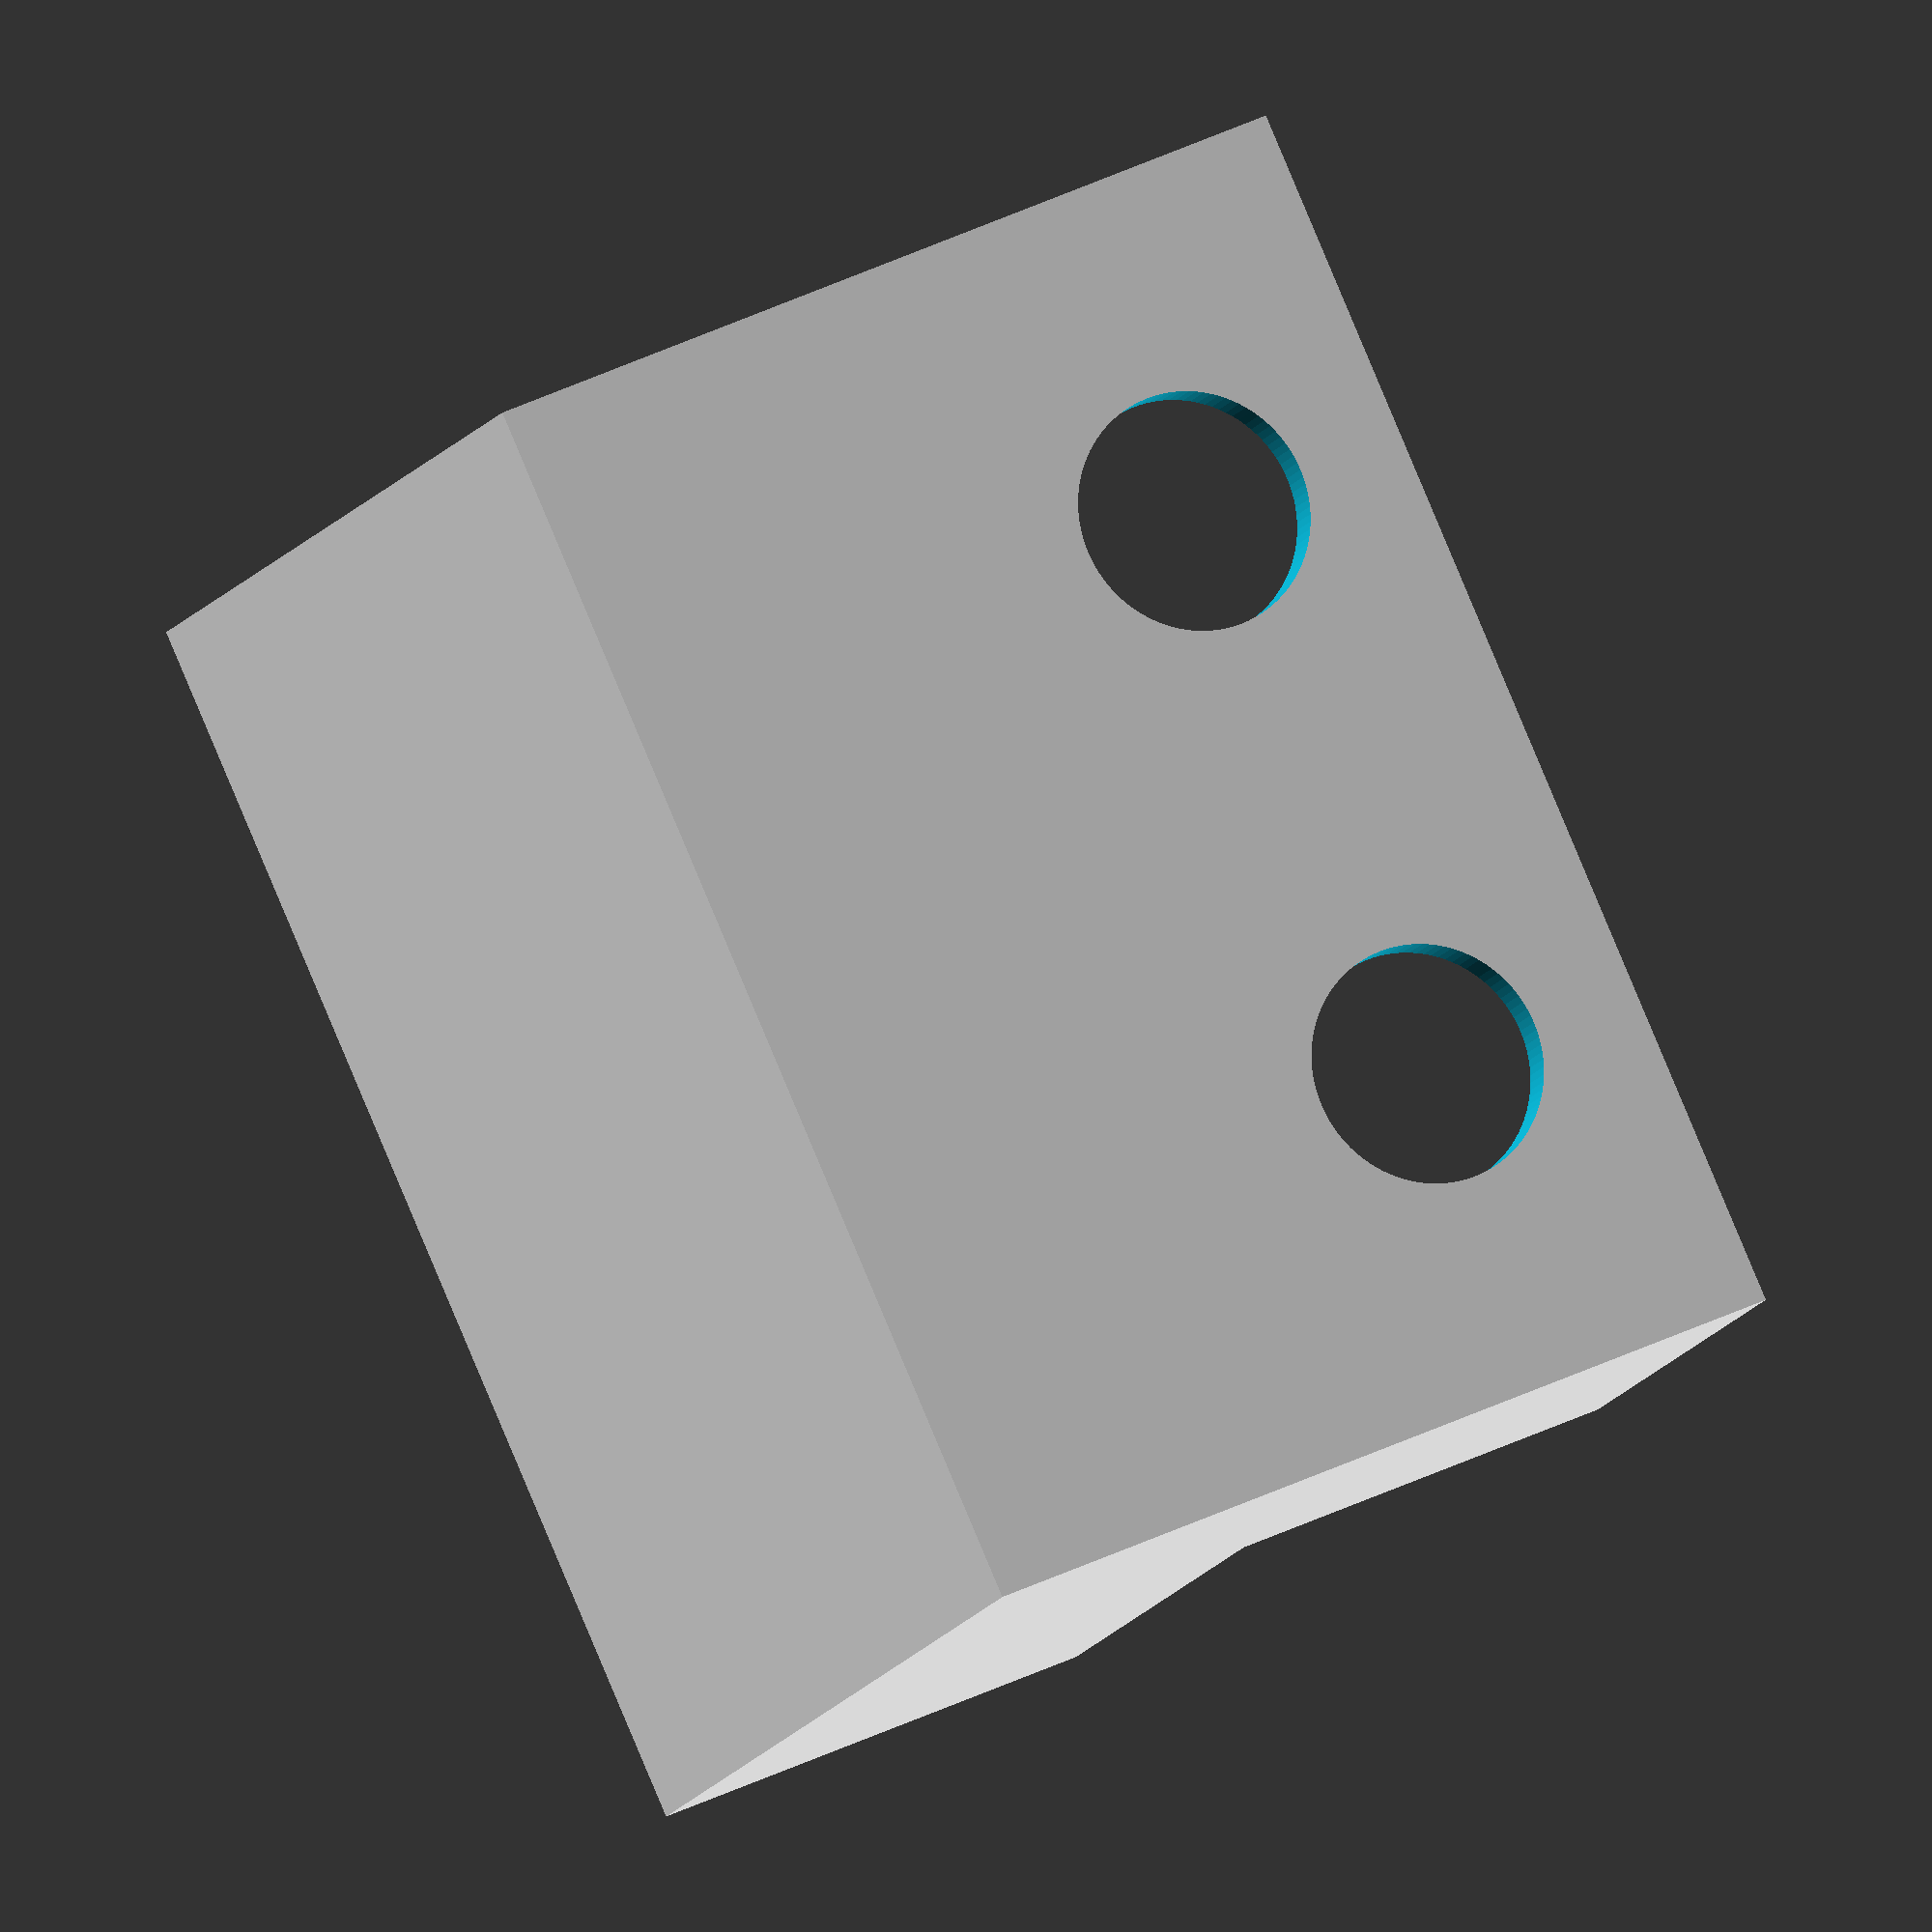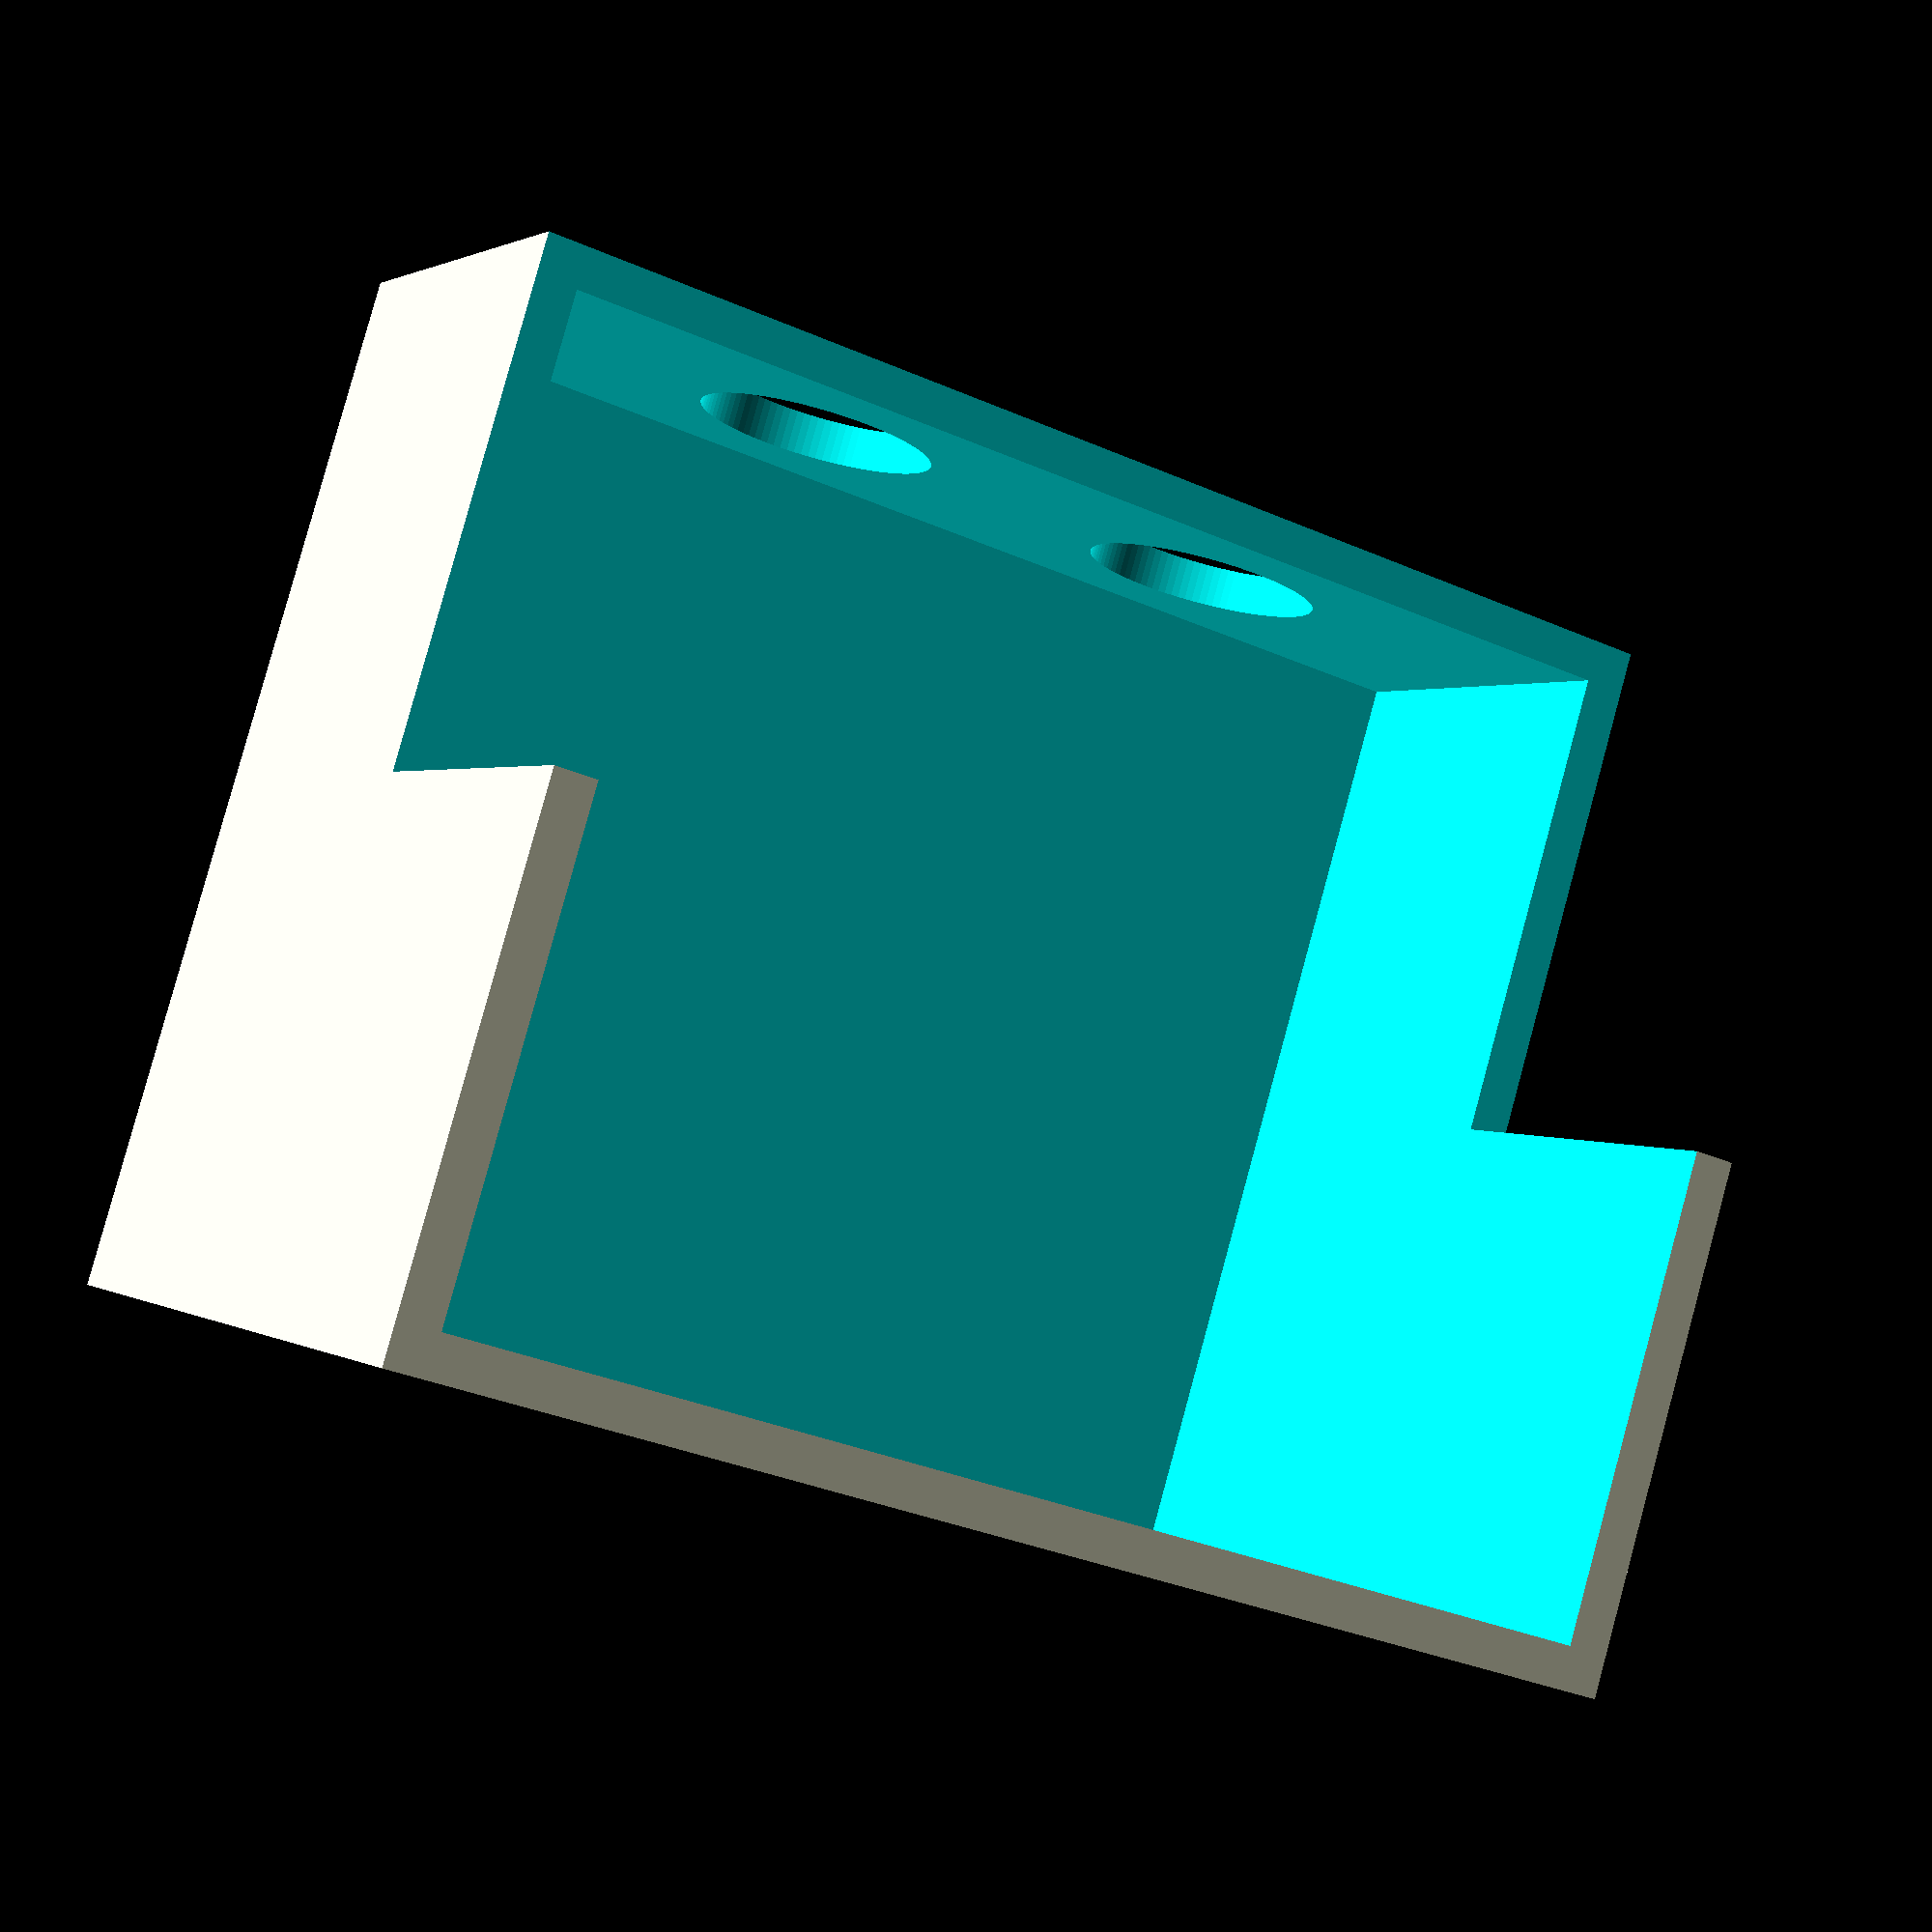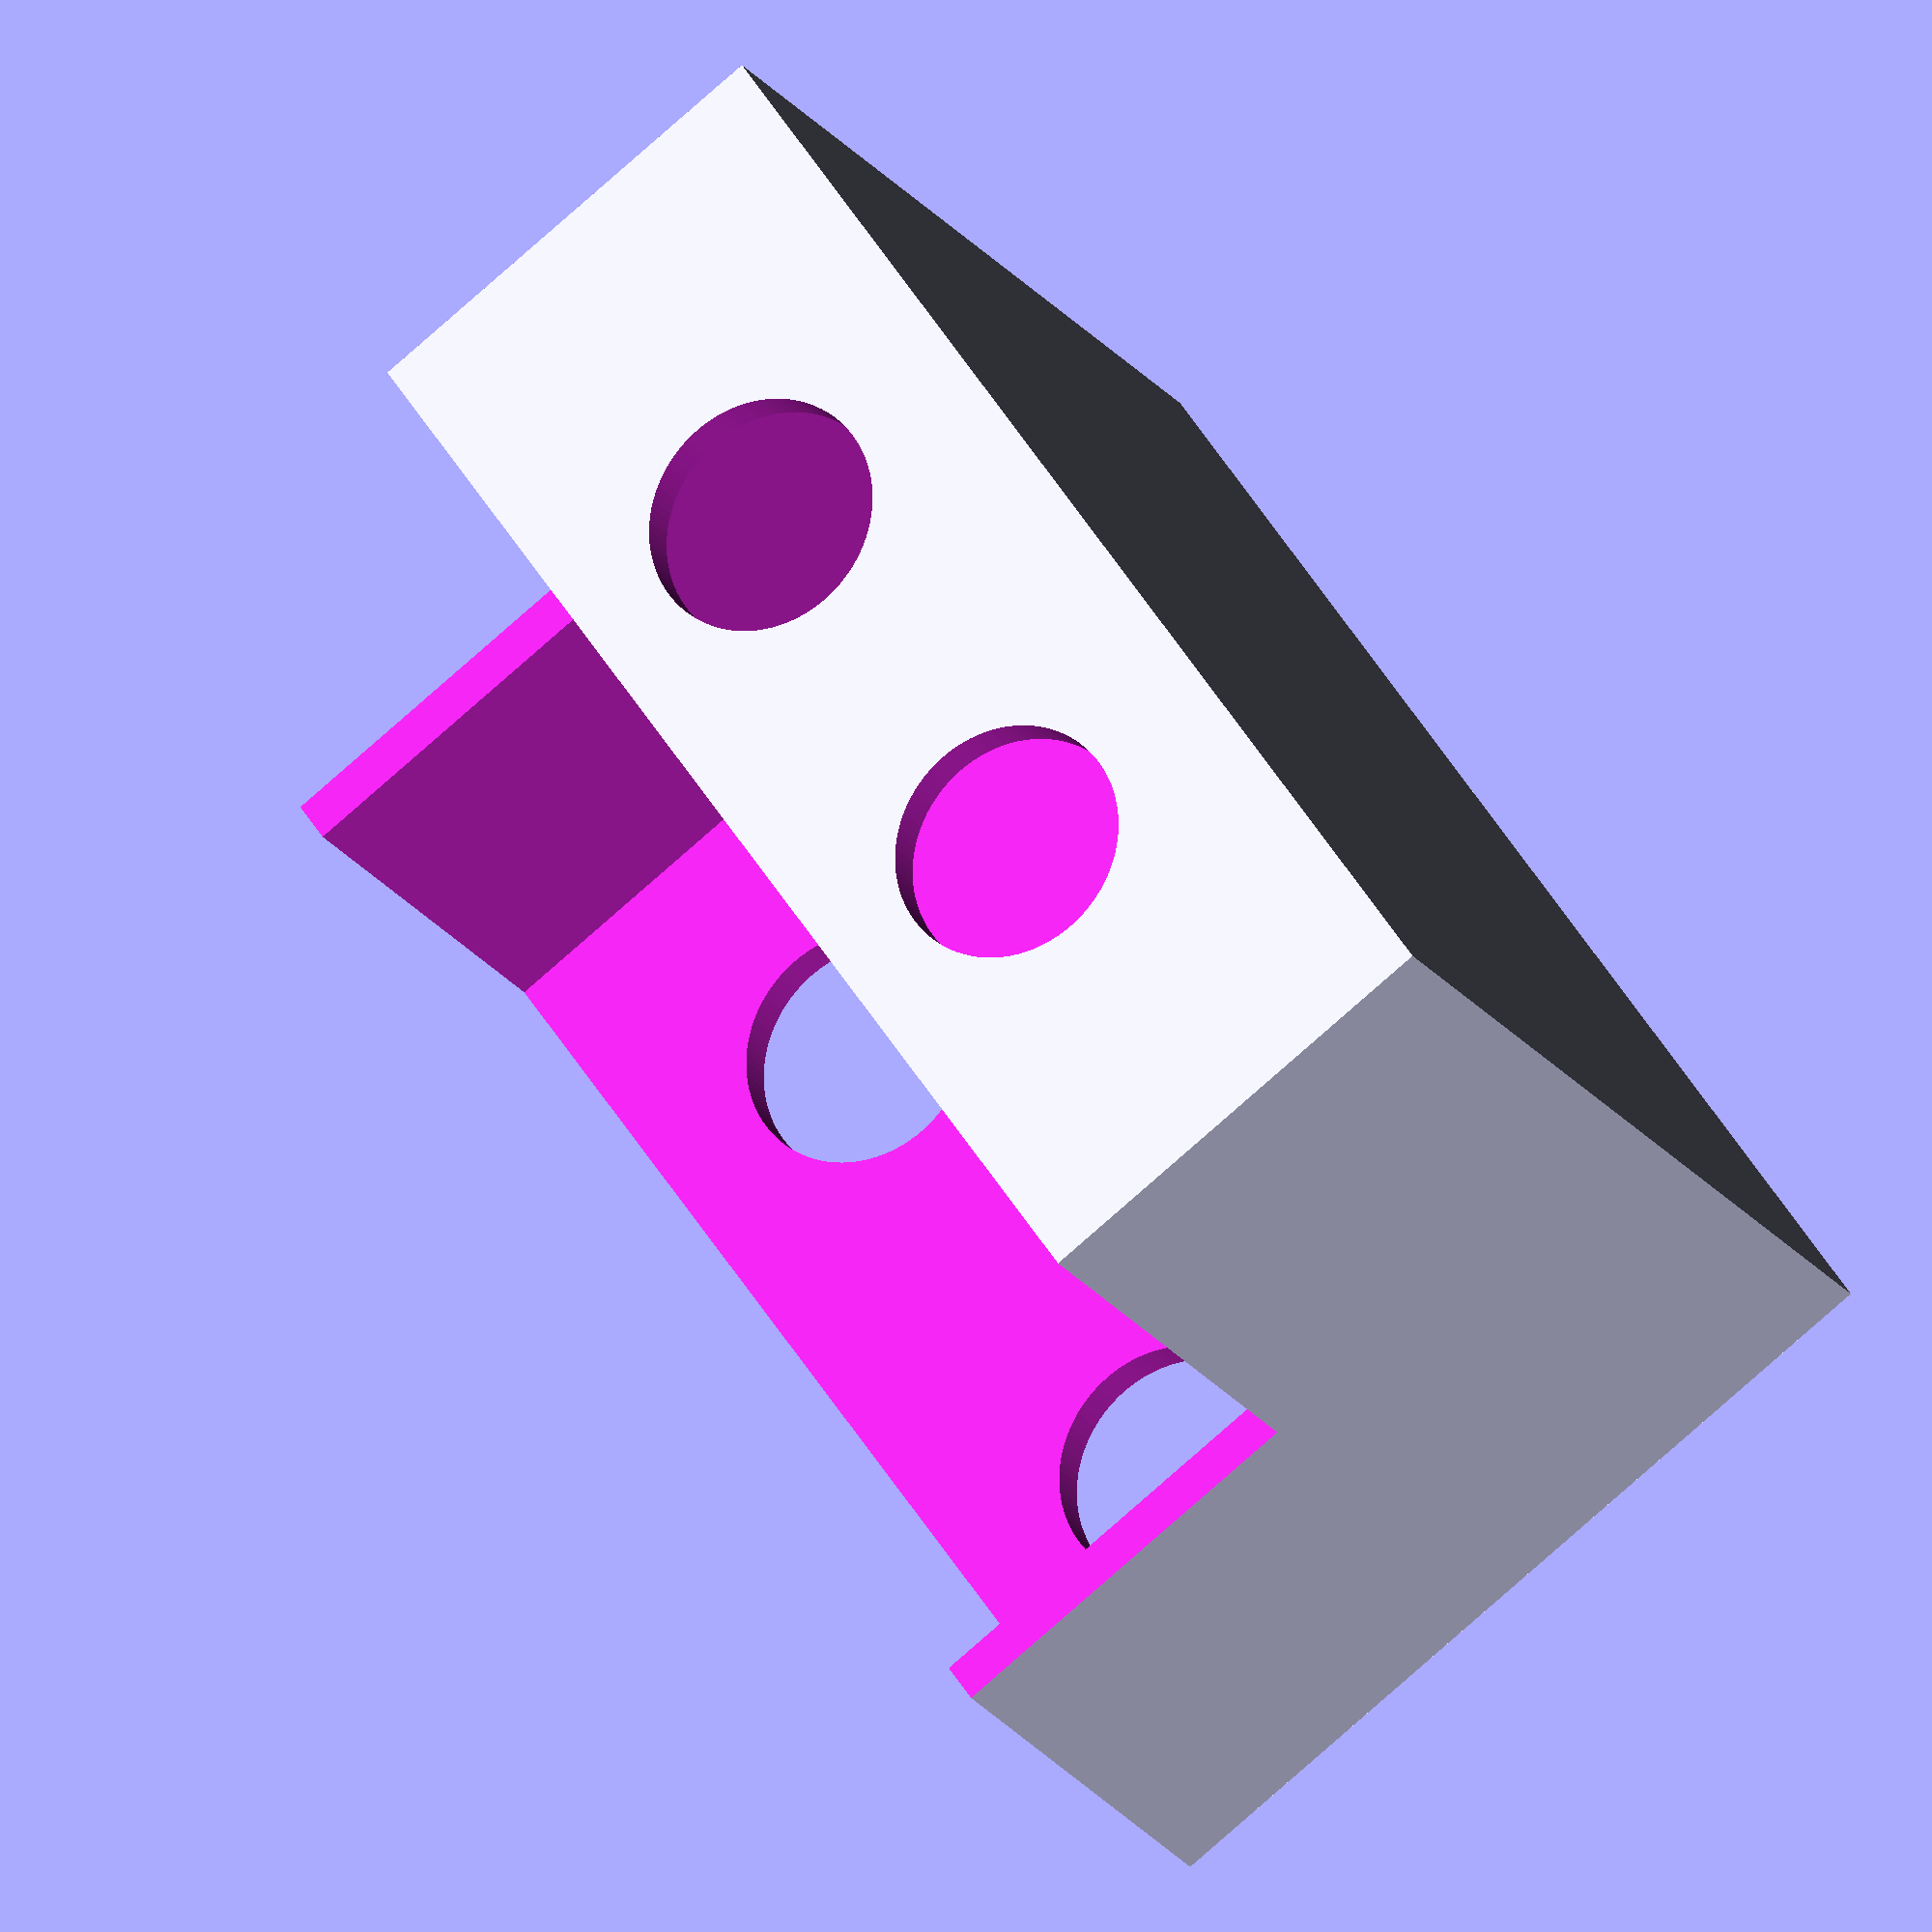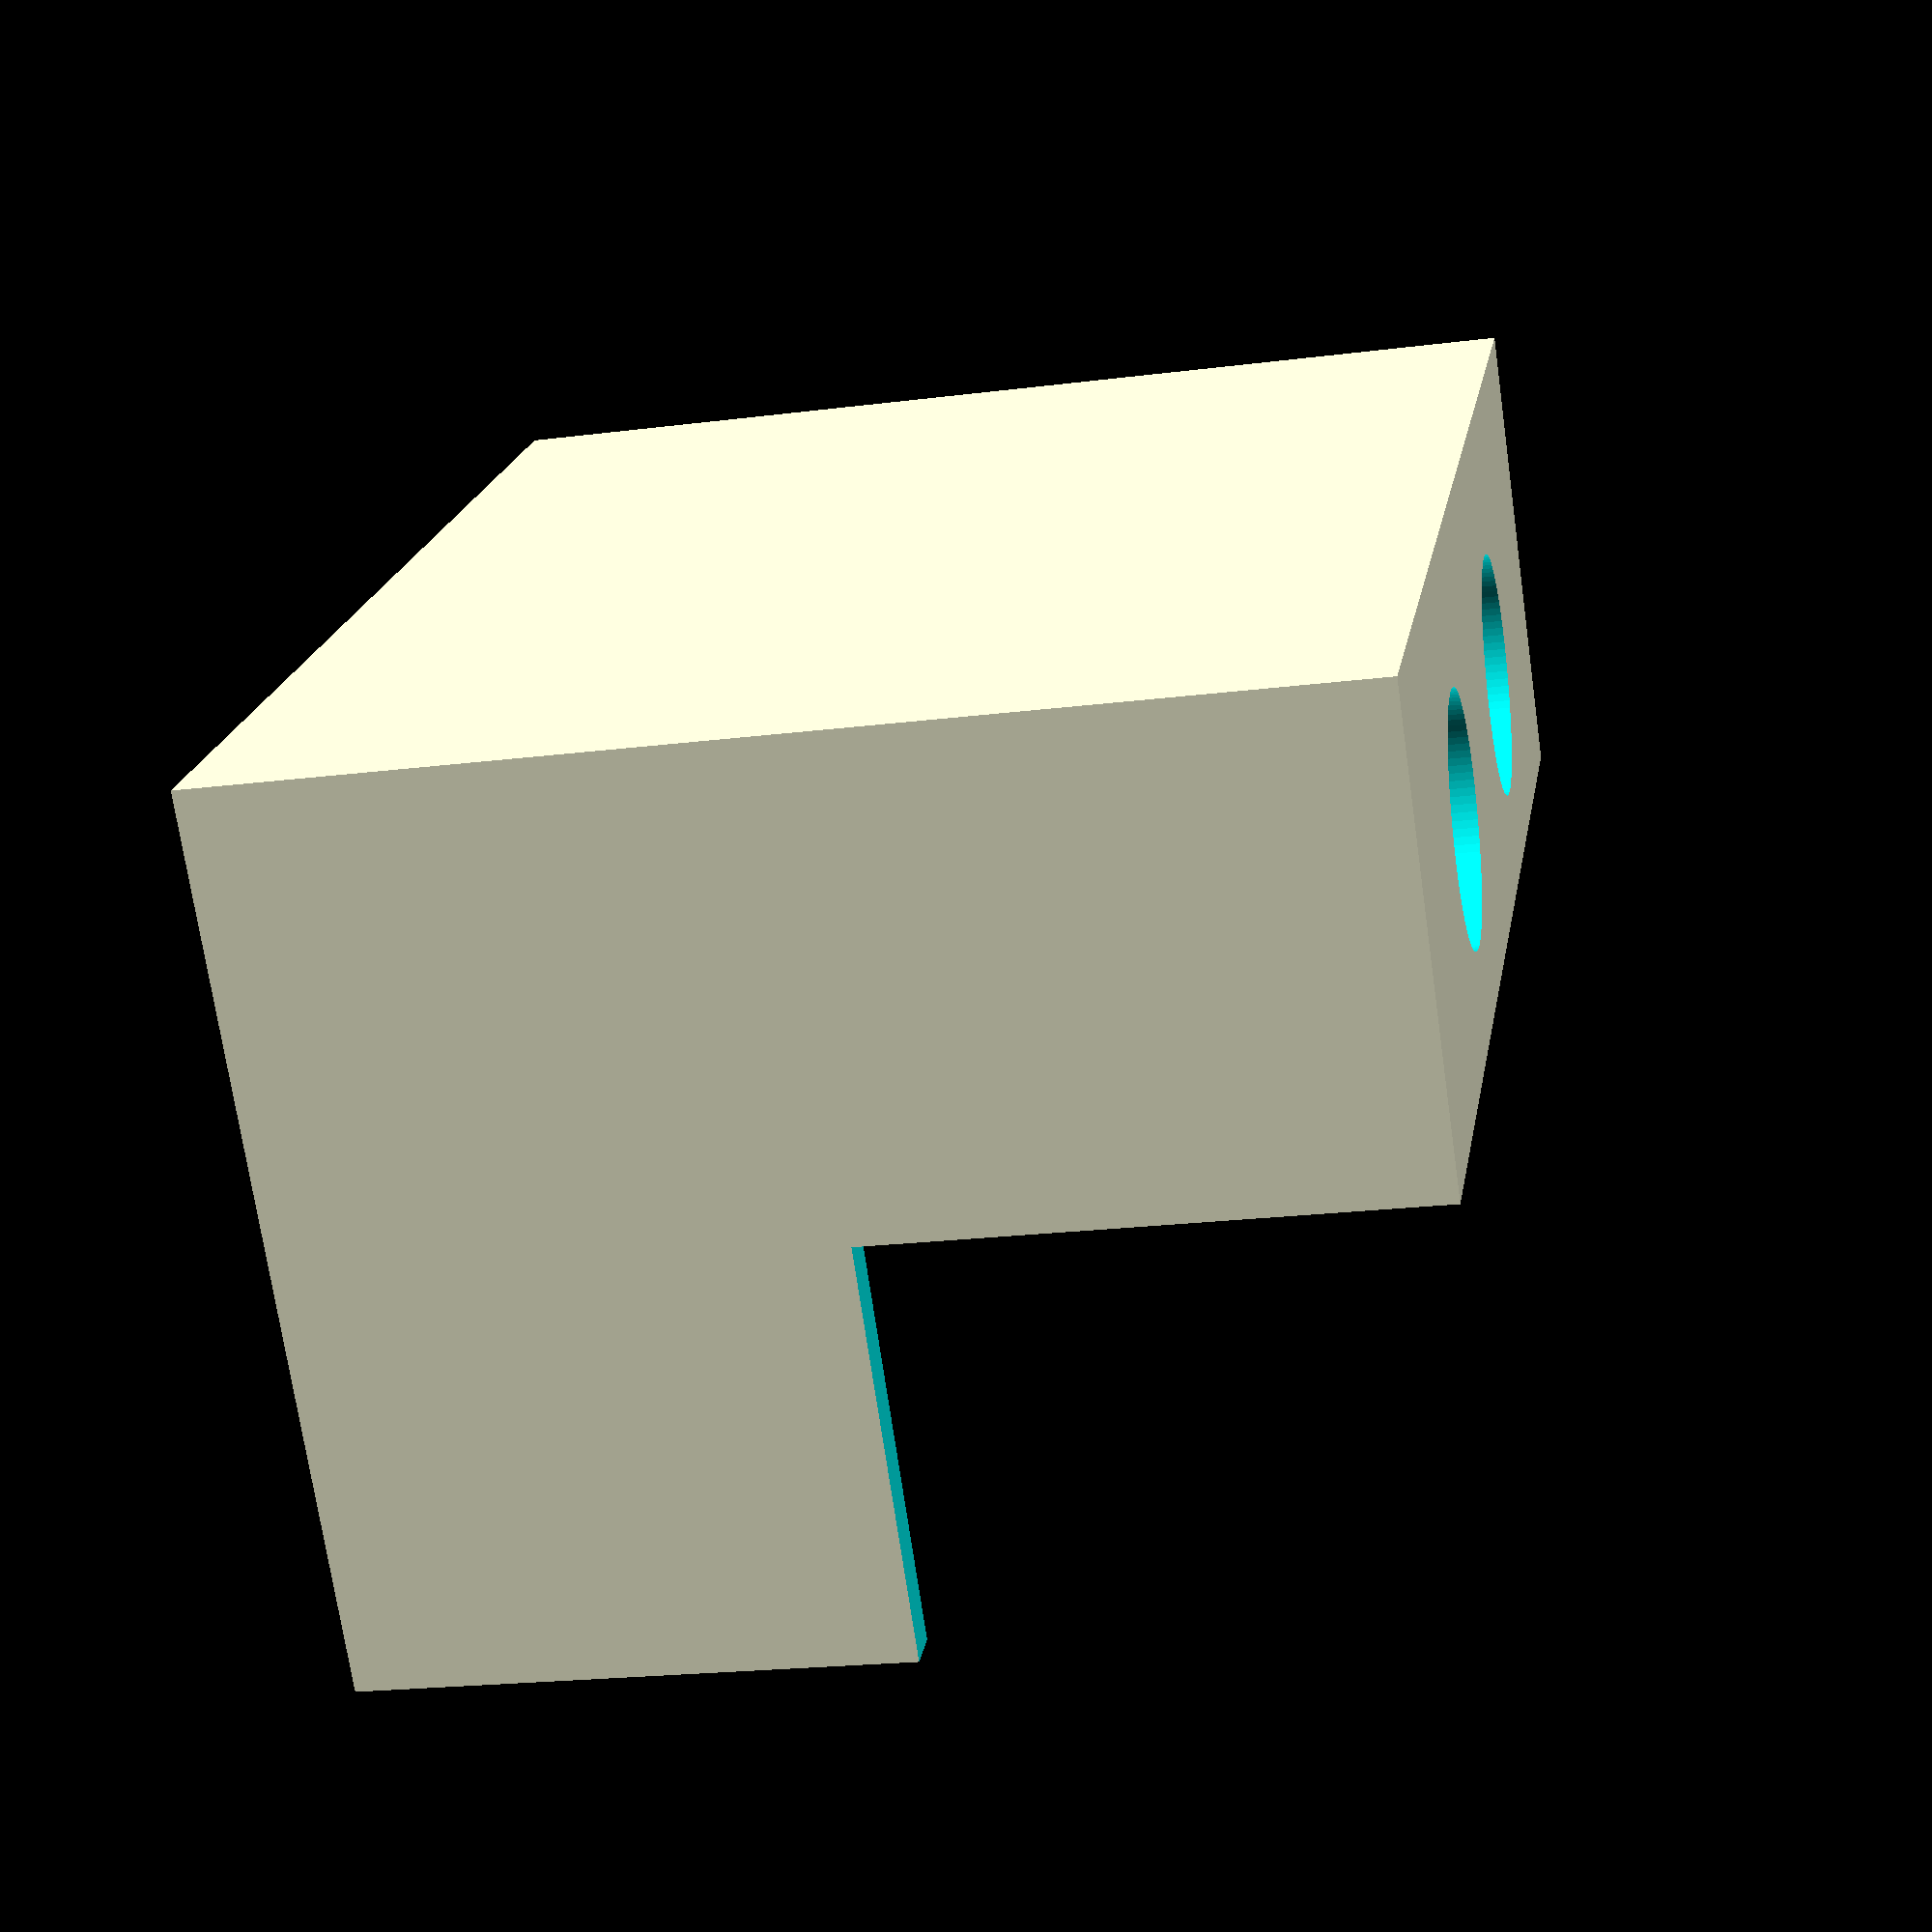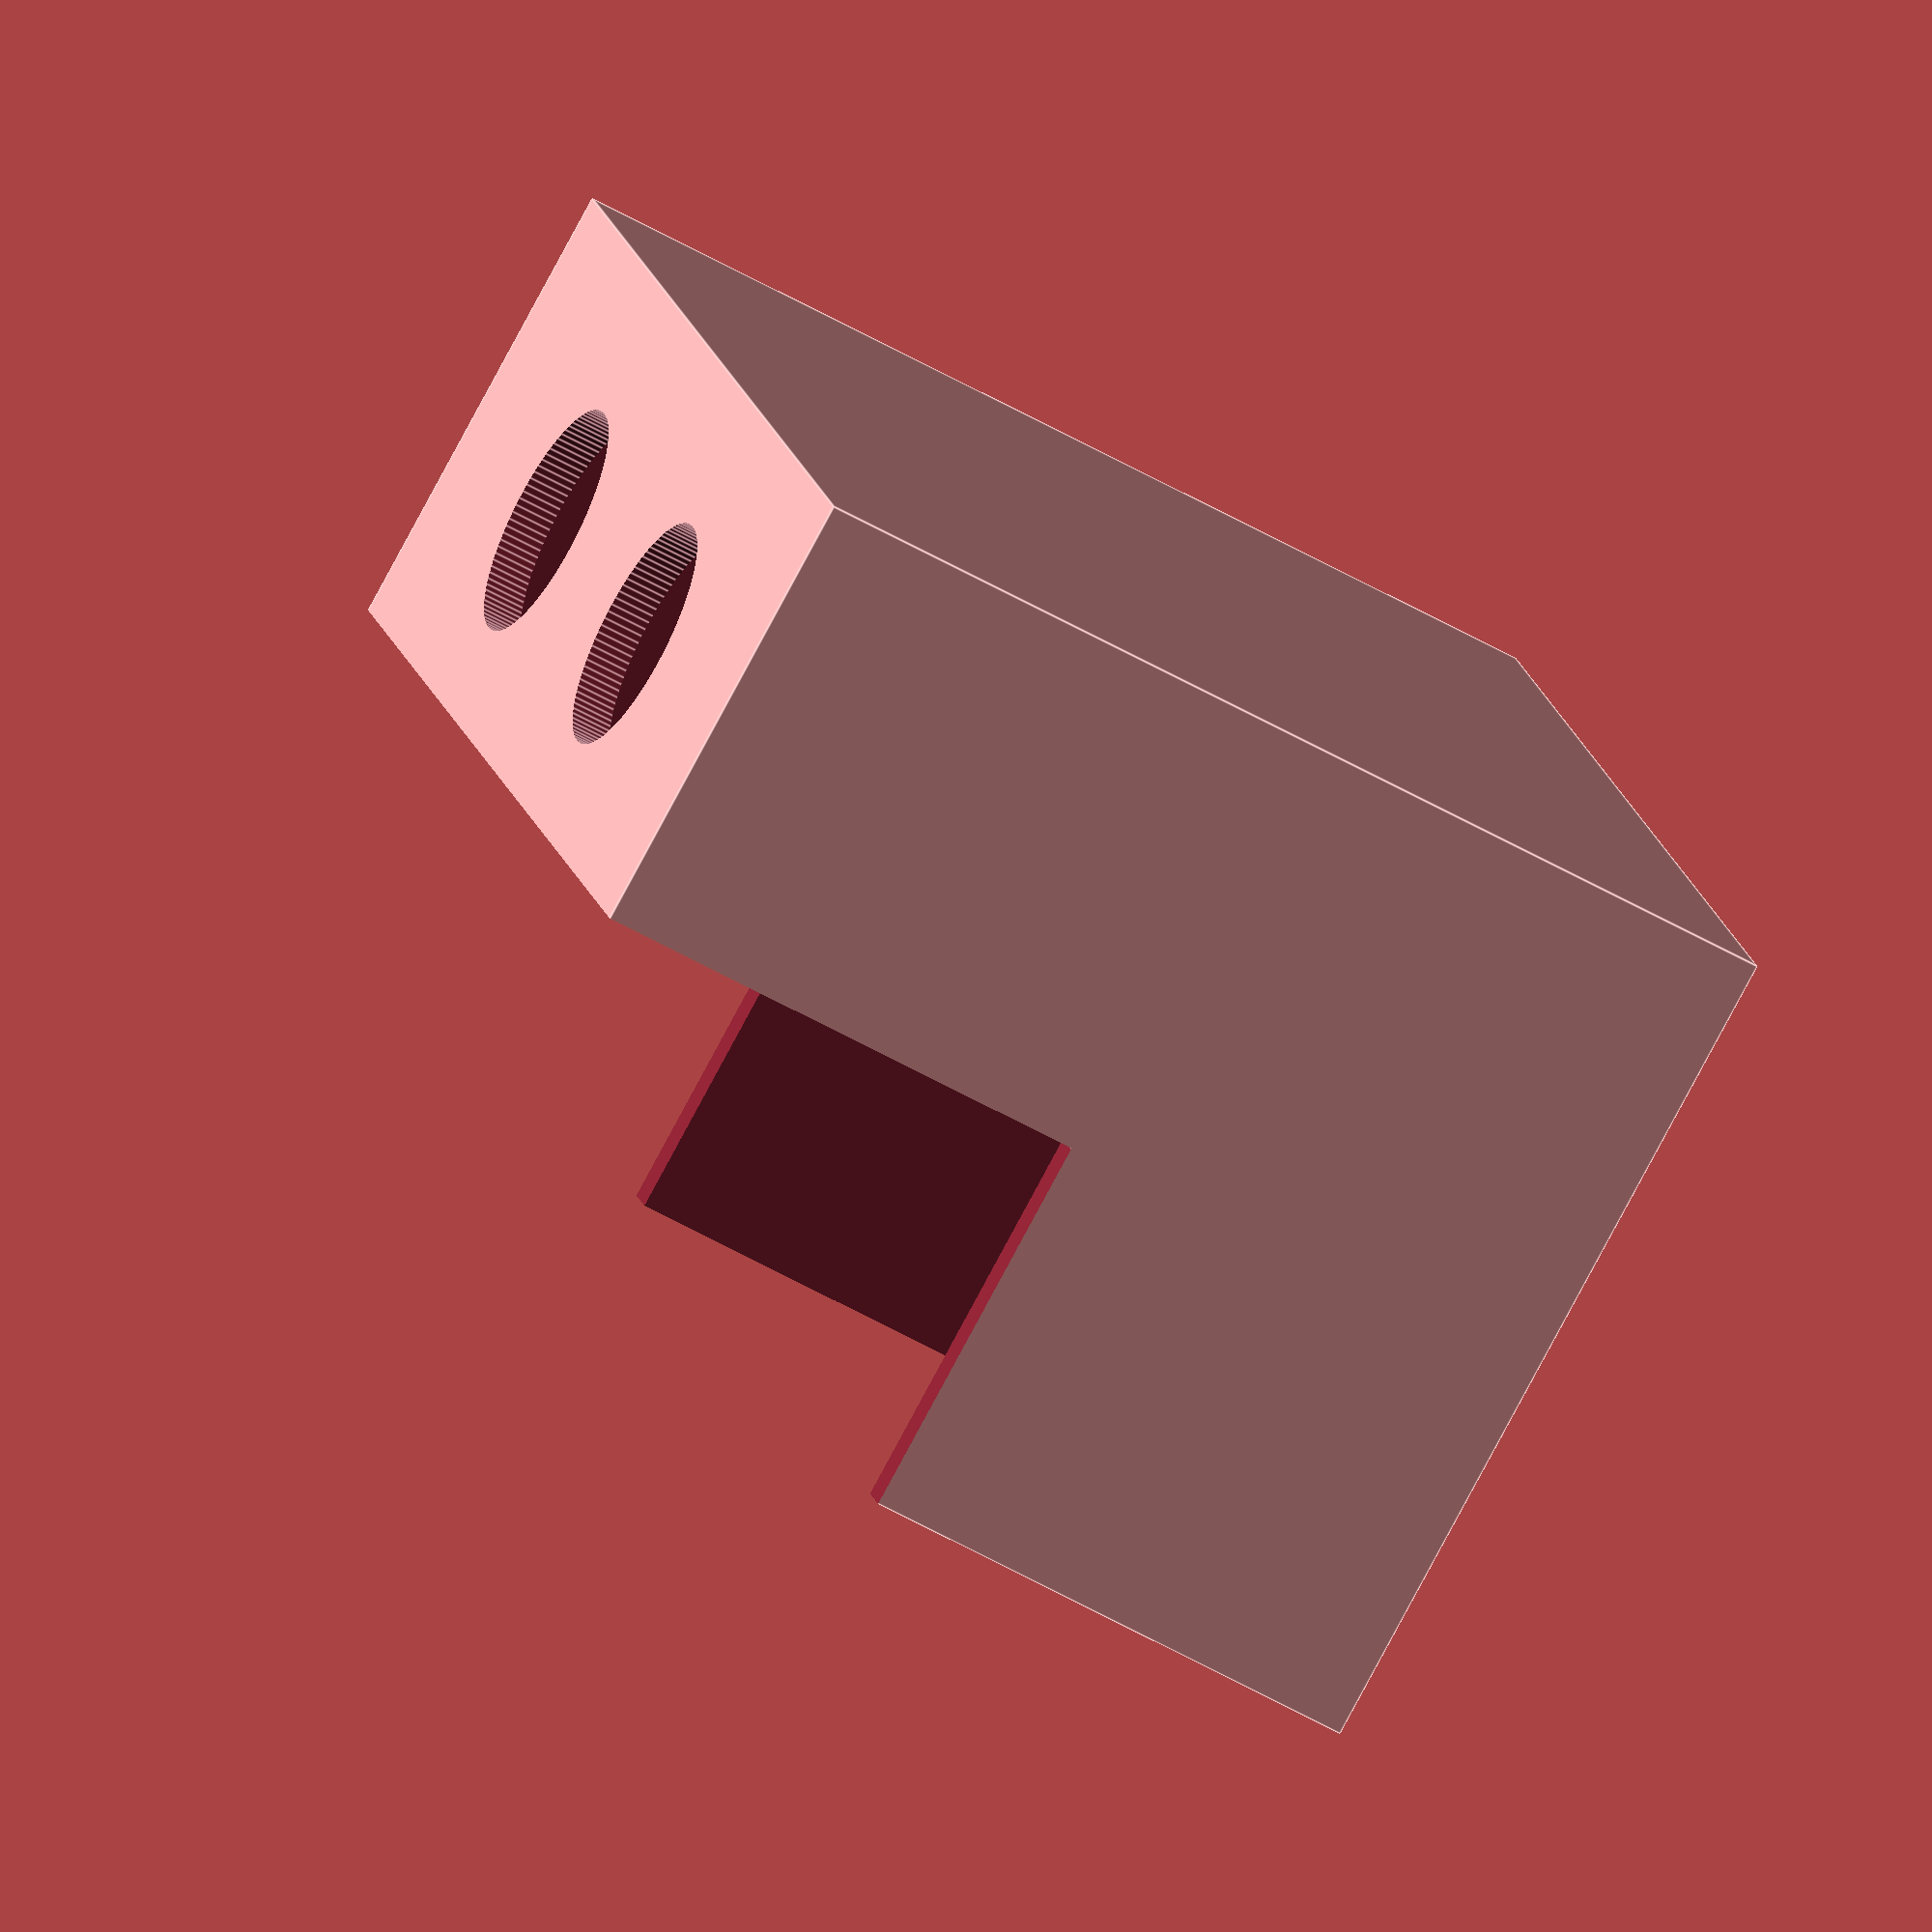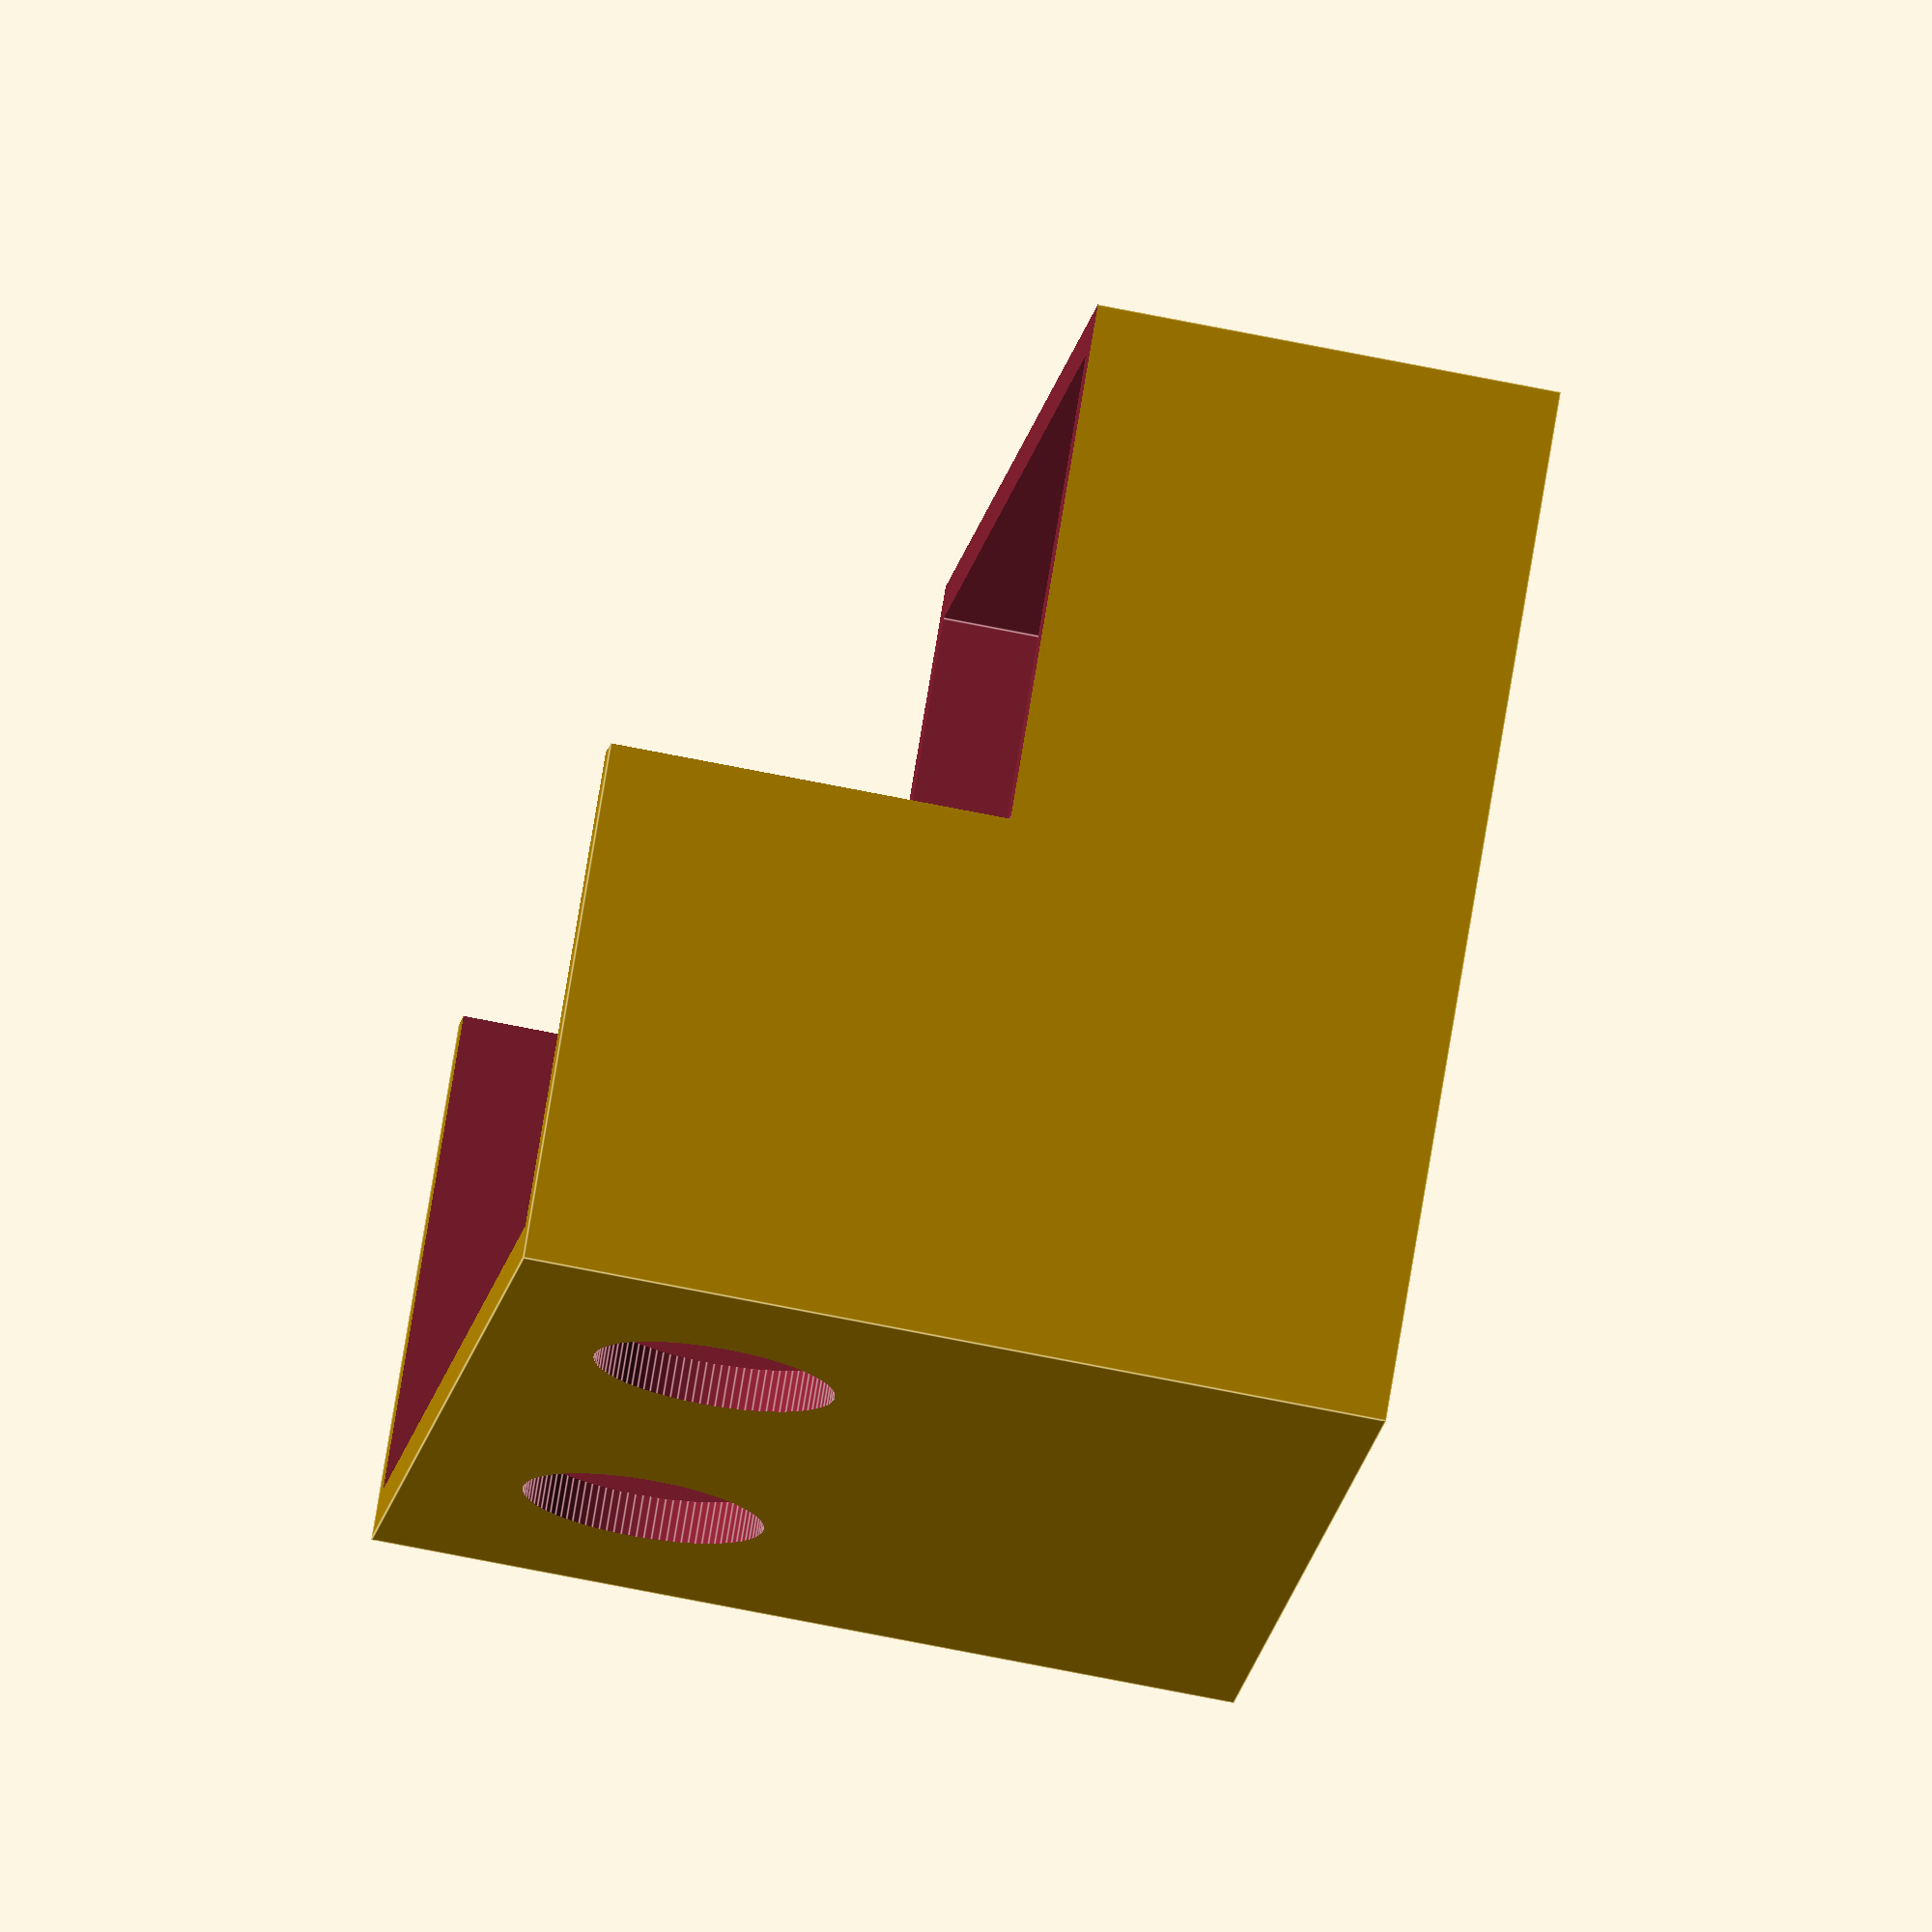
<openscad>
difference() {
    cube(size = [50, 60, 41]);
    translate([25, -1, 22]) cube(size = [26, 63, 23]);
    translate([2, 2, 2]) cube(size = [46, 56, 40]);
    
    translate([2, 2, 0]) {
        translate([47,17,12]) rotate([0,90,0]) cylinder(h=5, r=5.7, center = true, $fn=100);
        translate([47,39,12]) rotate([0,90,0]) cylinder(h=5, r=5.7, center = true, $fn=100);
        
        translate([-1,14,30]) rotate([0,90,0]) cylinder(h=5, r=5.7, center = true, $fn=100);
        translate([-1,42,30]) rotate([0,90,0]) cylinder(h=5, r=5.7, center = true, $fn=100);
    }
}
</openscad>
<views>
elev=137.4 azim=231.1 roll=299.9 proj=o view=wireframe
elev=178.6 azim=107.1 roll=206.5 proj=p view=solid
elev=79.7 azim=51.9 roll=131.4 proj=o view=wireframe
elev=71.4 azim=170.5 roll=188.2 proj=p view=wireframe
elev=81.8 azim=12.3 roll=151.7 proj=o view=edges
elev=67.3 azim=324.0 roll=78.4 proj=o view=edges
</views>
